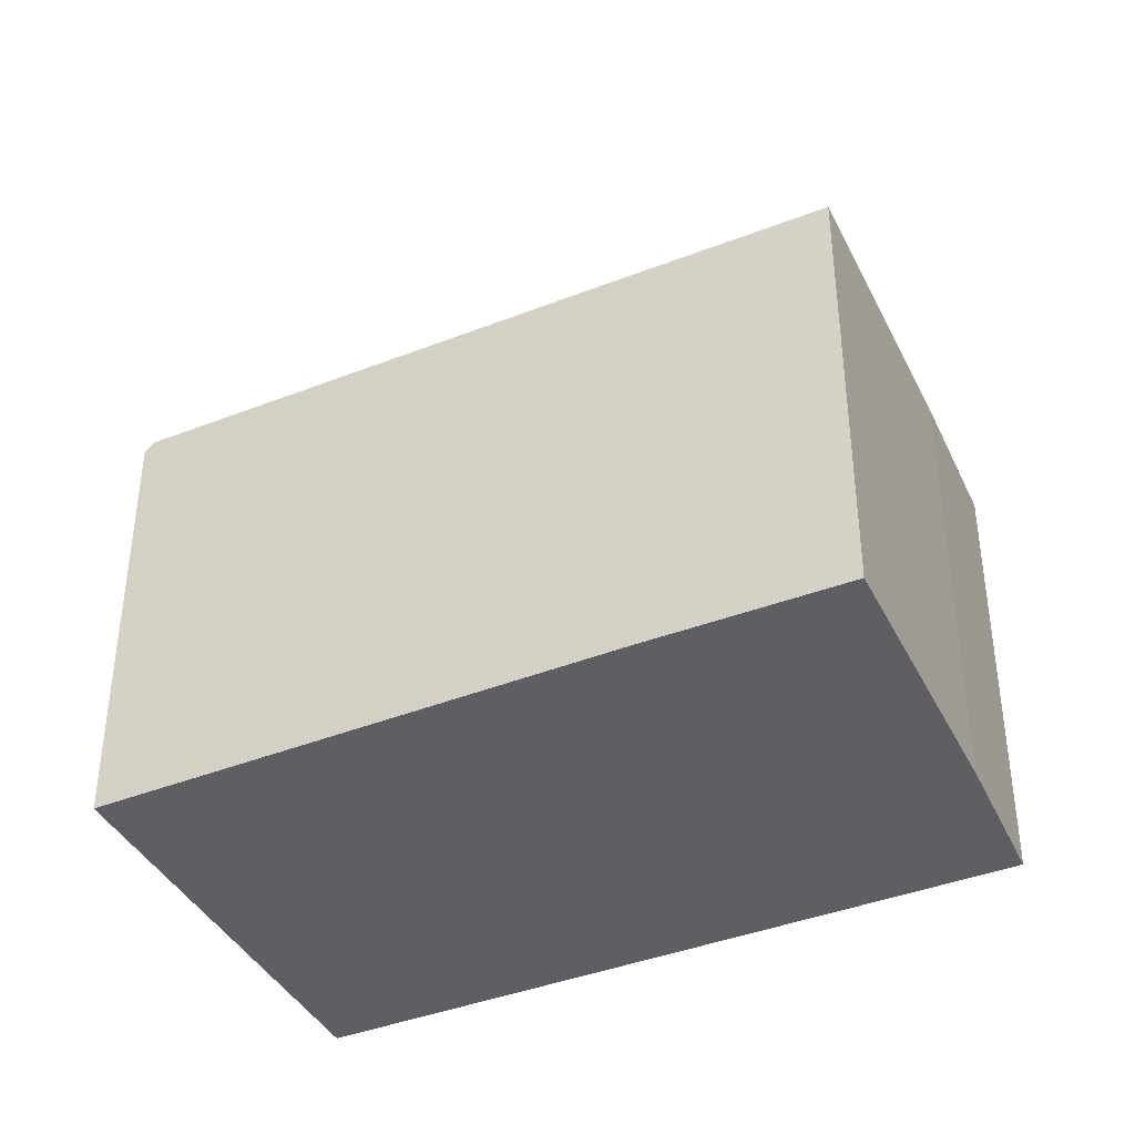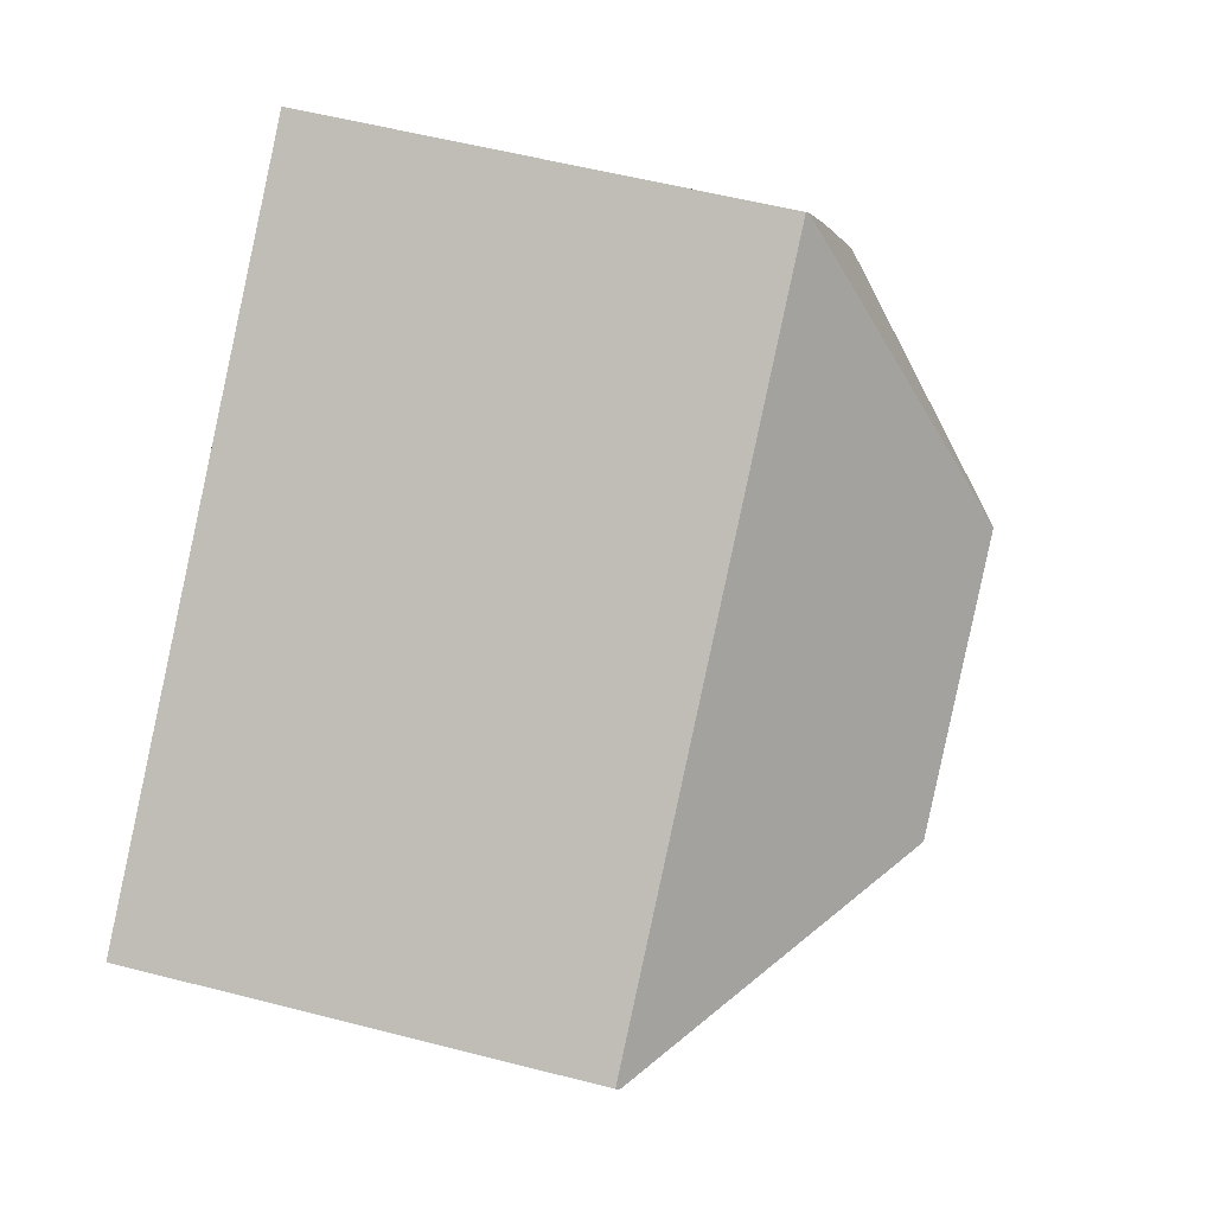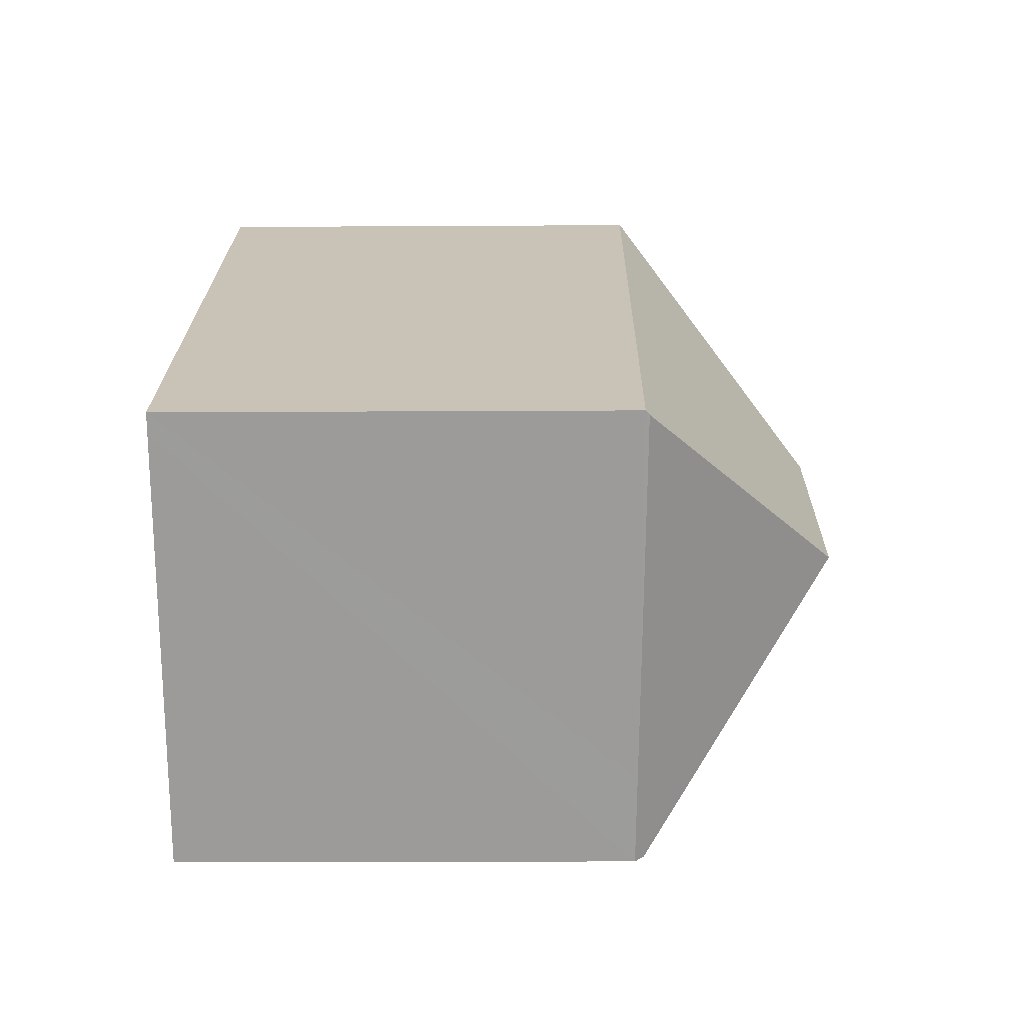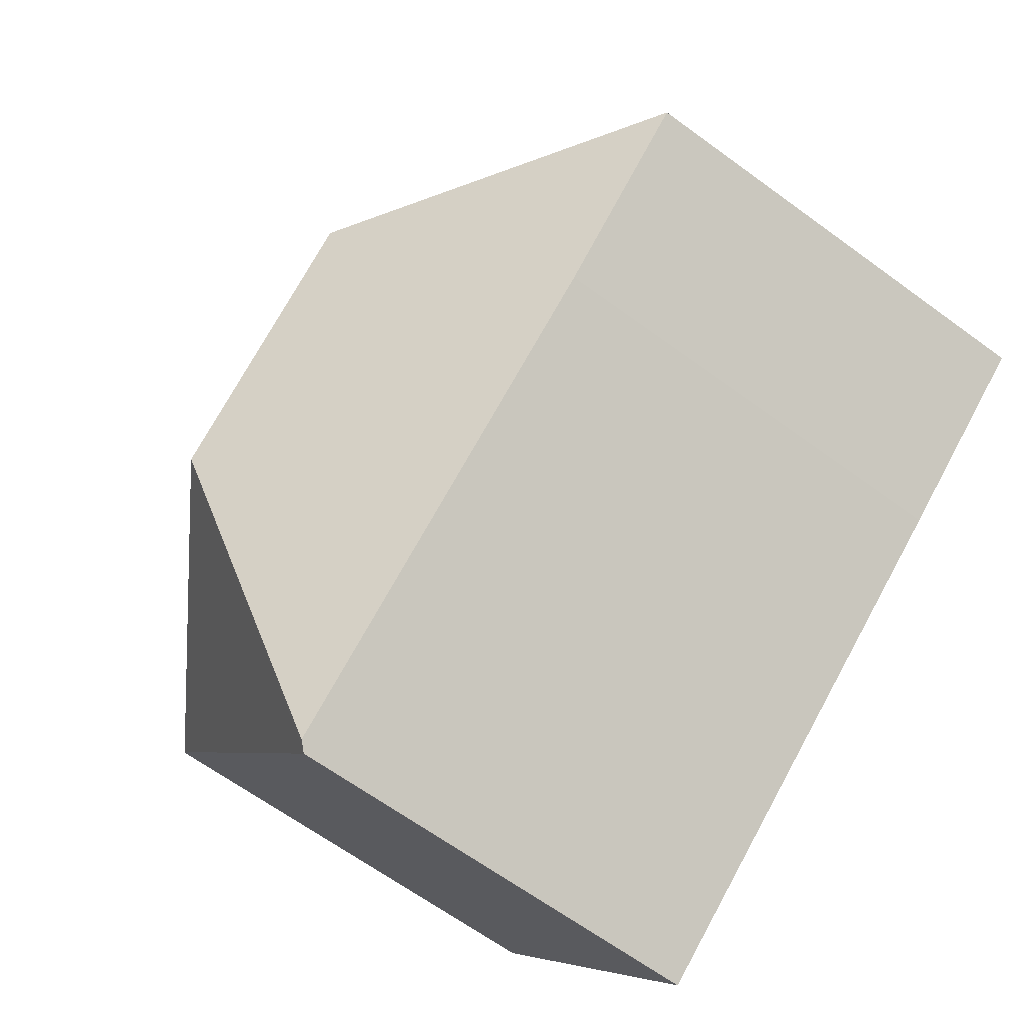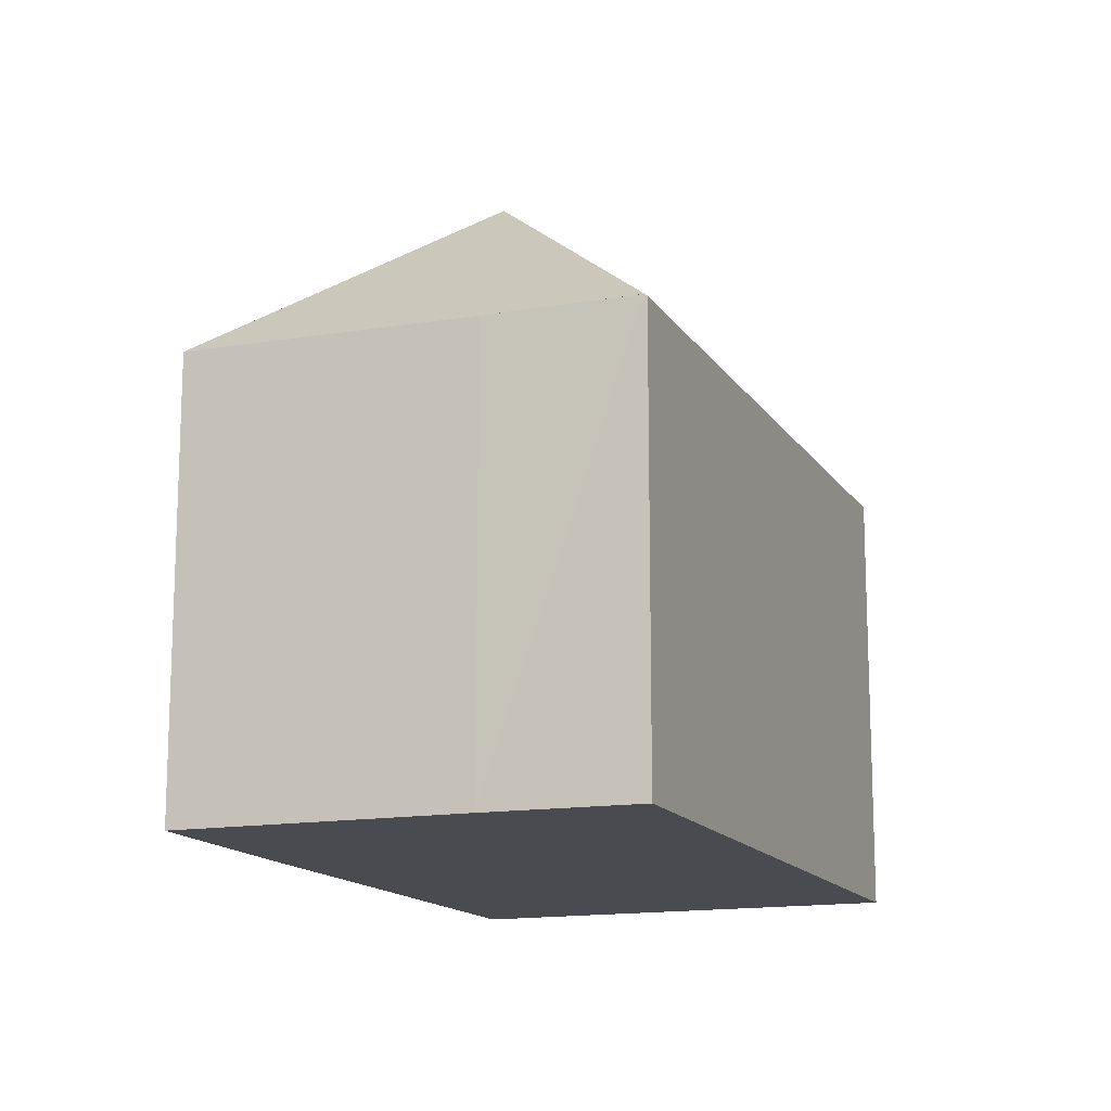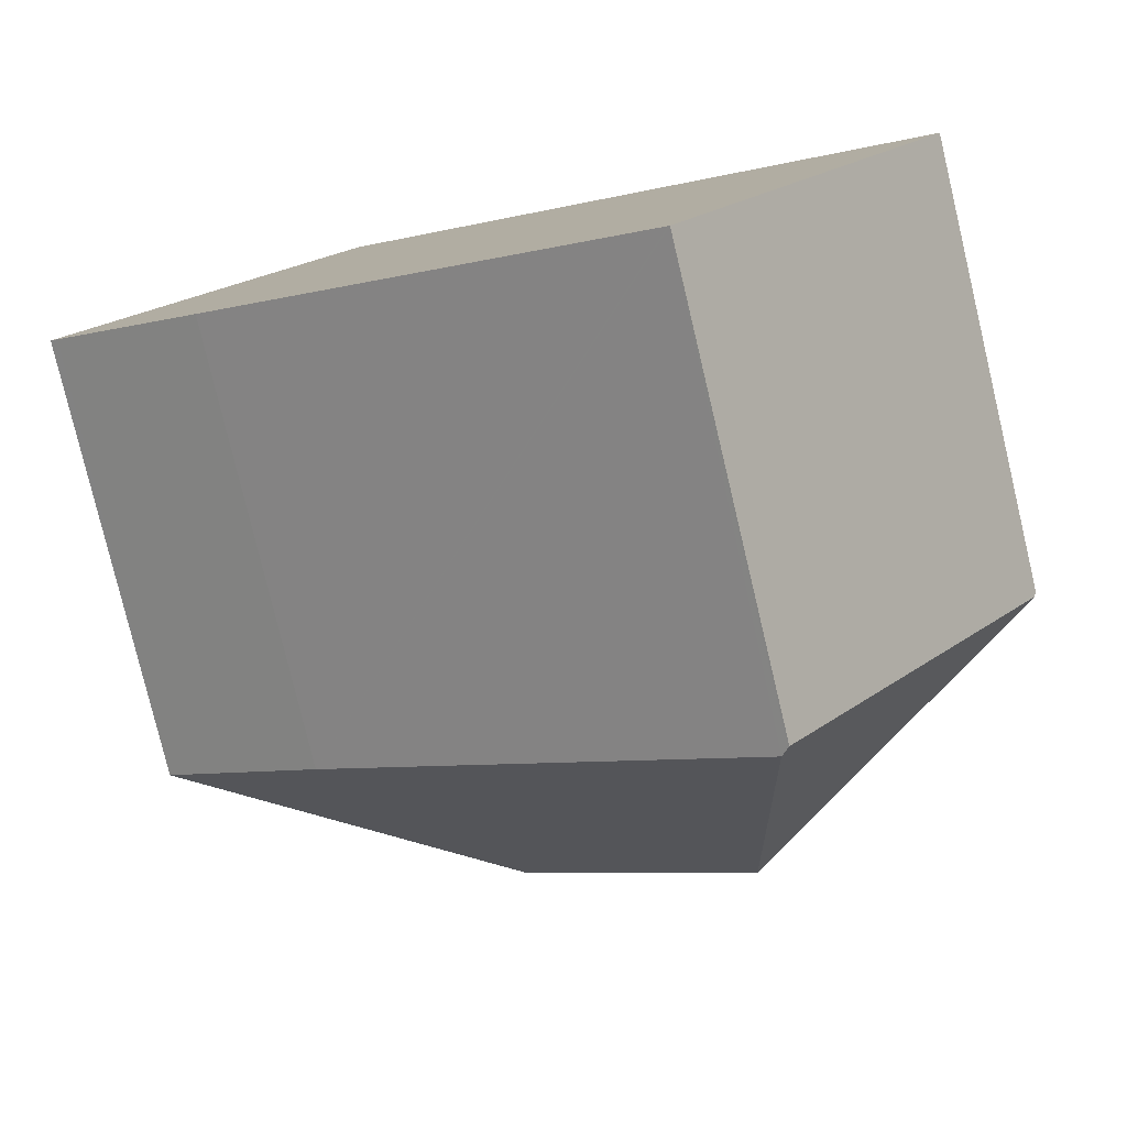
<metadata>
{"format":"obj","ext":"obj","renderer":"f3d","projection":"perspective","resolution":1024,"background":"white","views":[{"elev":-40.4,"azim":-117.8,"up":"+Y"},{"elev":56.2,"azim":105.1,"up":"+Z"},{"elev":-16.9,"azim":90.7,"up":"+Z"},{"elev":-64.9,"azim":-126.4,"up":"+Z"},{"elev":-14.6,"azim":-32.0,"up":"+Y"},{"elev":-79.2,"azim":13.4,"up":"+Z"}]}
</metadata>
<code>
v  13.42 15.71 -3.093
v  14.59 10.81 -10.76
v  14.43 10.98 -10.64
v  15.91 10.81 -9.084
v  20.74 10.97 -2.652
v  21.19 10.99 -2.053
v  20.96 10.98 -2.355
v  14.63 10.77 -10.78
v  7.826 15.71 1.056
v  0.199 10.94 -0.15
v  0 10.94 6.701e-16
v  3.974 10.9 -3.009
v  4.432 10.9 5.732
v  6.743 10.95 8.57
v  6.809 10.95 8.651
v  6.847 10.9 8.698
v  21.25 10.9 -1.971
v  14.63 6.603e-16 -10.78
v  14.59 6.586e-16 -10.76
v  14.43 6.514e-16 -10.64
v  3.974 1.842e-16 -3.009
v  0.199 9.185e-18 -0.15
v  0 0 0
v  4.432 -3.51e-16 5.732
v  6.743 10.95 8.57
v  6.847 -5.326e-16 8.698
v  6.743 -5.248e-16 8.57
v  6.809 -5.297e-16 8.651
v  21.25 1.207e-16 -1.971
v  20.96 1.442e-16 -2.355
v  21.19 1.257e-16 -2.053
v  20.74 1.624e-16 -2.652
v  15.91 5.562e-16 -9.084
g defaultobject
f 1 2 3
f 2 1 4
f 4 1 5
f 5 1 6
f 5 6 7
f 4 8 2
f 9 10 11
f 10 9 12
f 12 9 3
f 3 9 1
f 13 9 11
f 9 13 14
f 9 14 15
f 16 9 15
f 9 16 17
f 9 17 1
f 1 17 6
f 18 2 8
f 2 18 3
f 3 18 12
f 12 18 19
f 12 19 20
f 12 20 21
f 12 21 10
f 10 21 11
f 11 21 22
f 11 22 23
f 23 13 11
f 13 23 24
f 24 25 13
f 25 24 15
f 15 24 16
f 16 24 26
f 26 24 27
f 26 27 28
f 26 17 16
f 17 26 29
f 17 7 6
f 7 17 5
f 5 17 4
f 4 17 29
f 4 29 8
f 8 29 30
f 8 30 18
f 30 29 31
f 18 30 32
f 18 32 33
f 22 24 23
f 24 22 21
f 24 21 20
f 24 20 27
f 27 20 28
f 28 20 26
f 26 20 29
f 29 20 19
f 29 19 31
f 31 19 32
f 32 19 33
f 33 19 18

</code>
